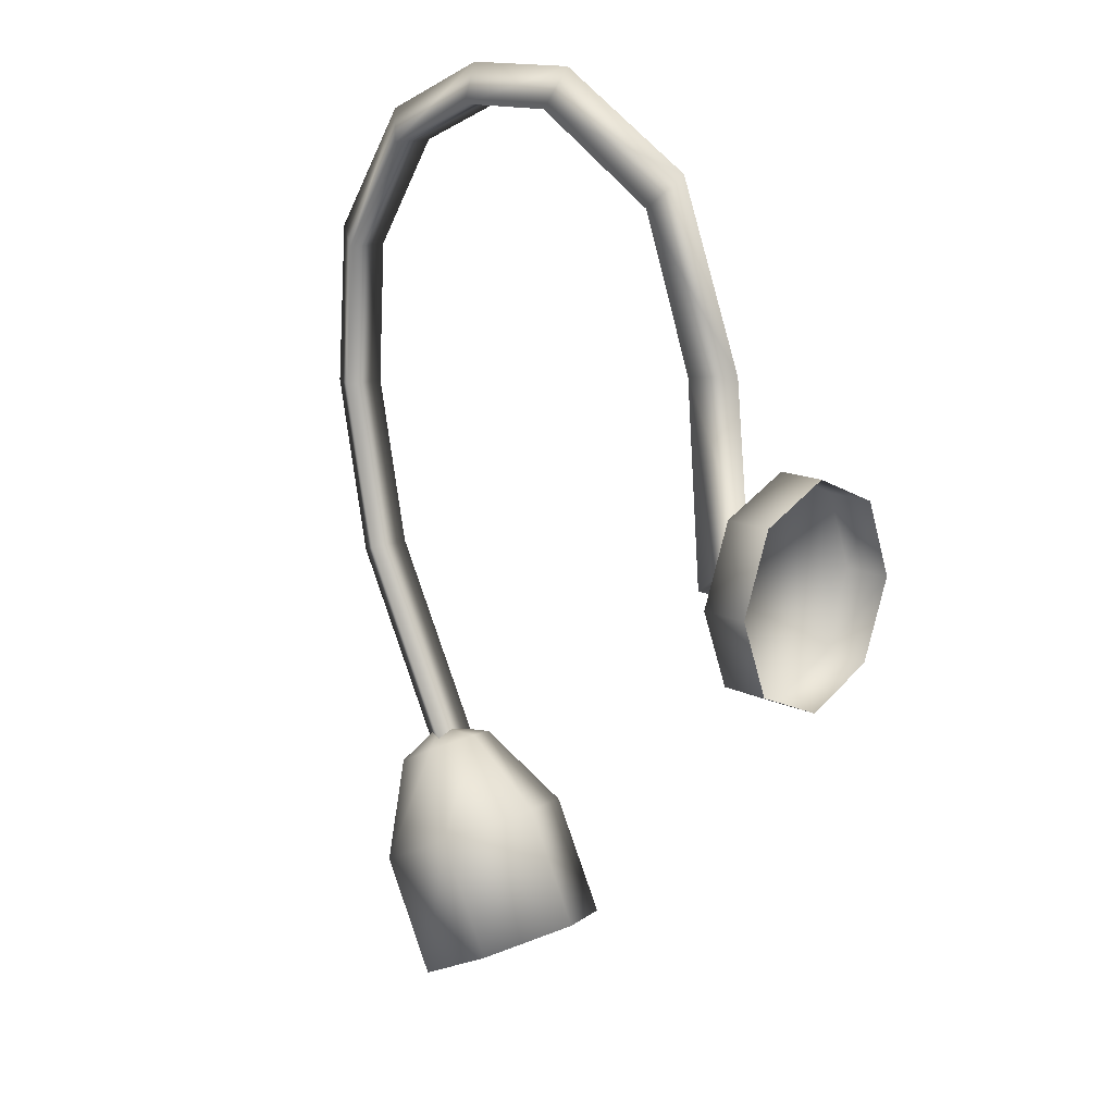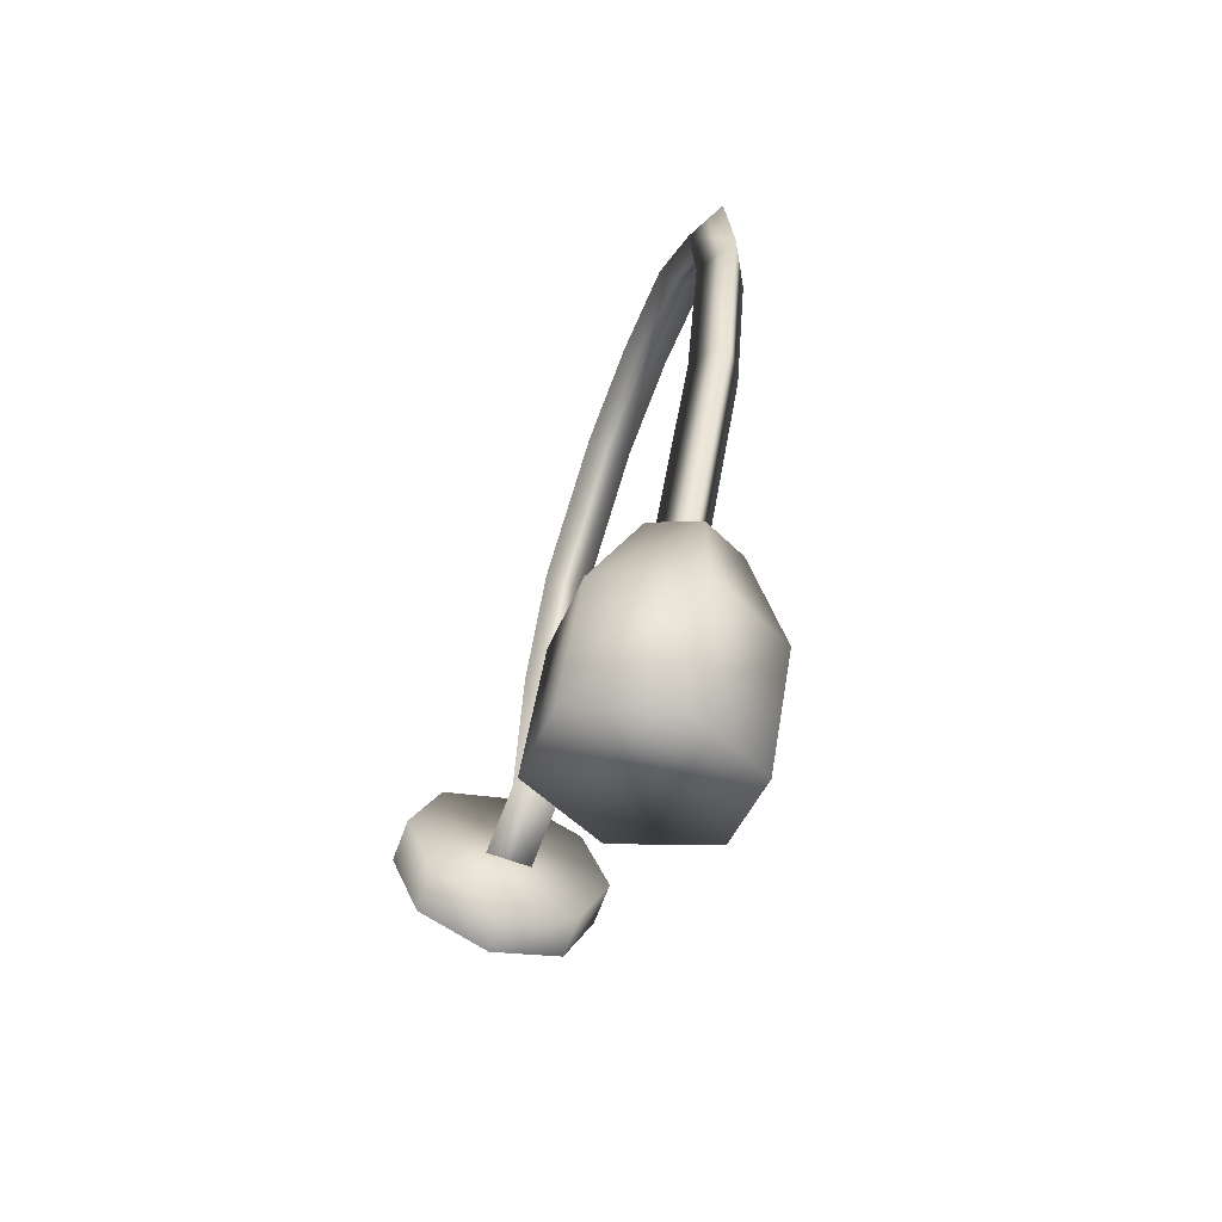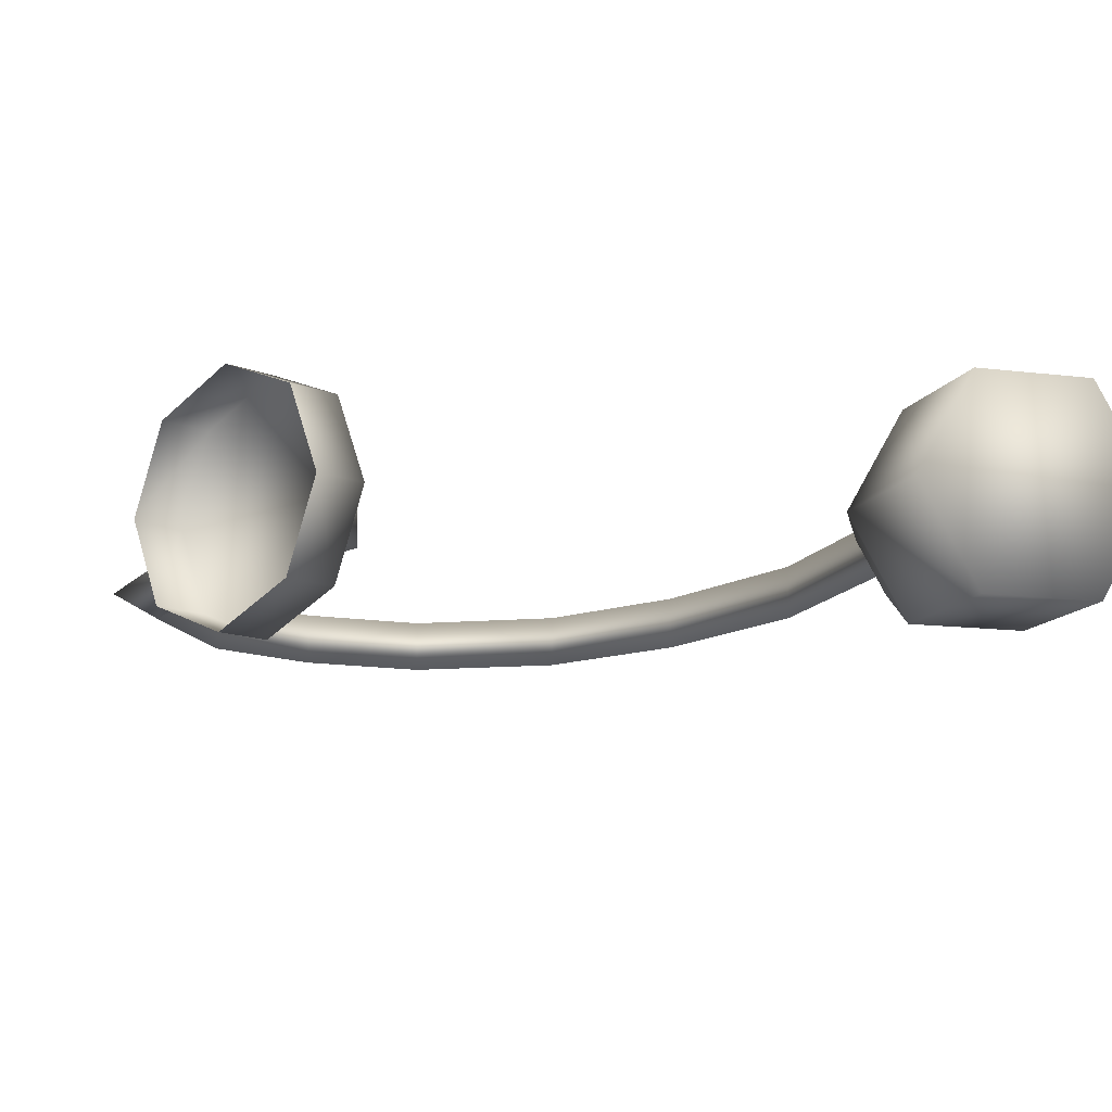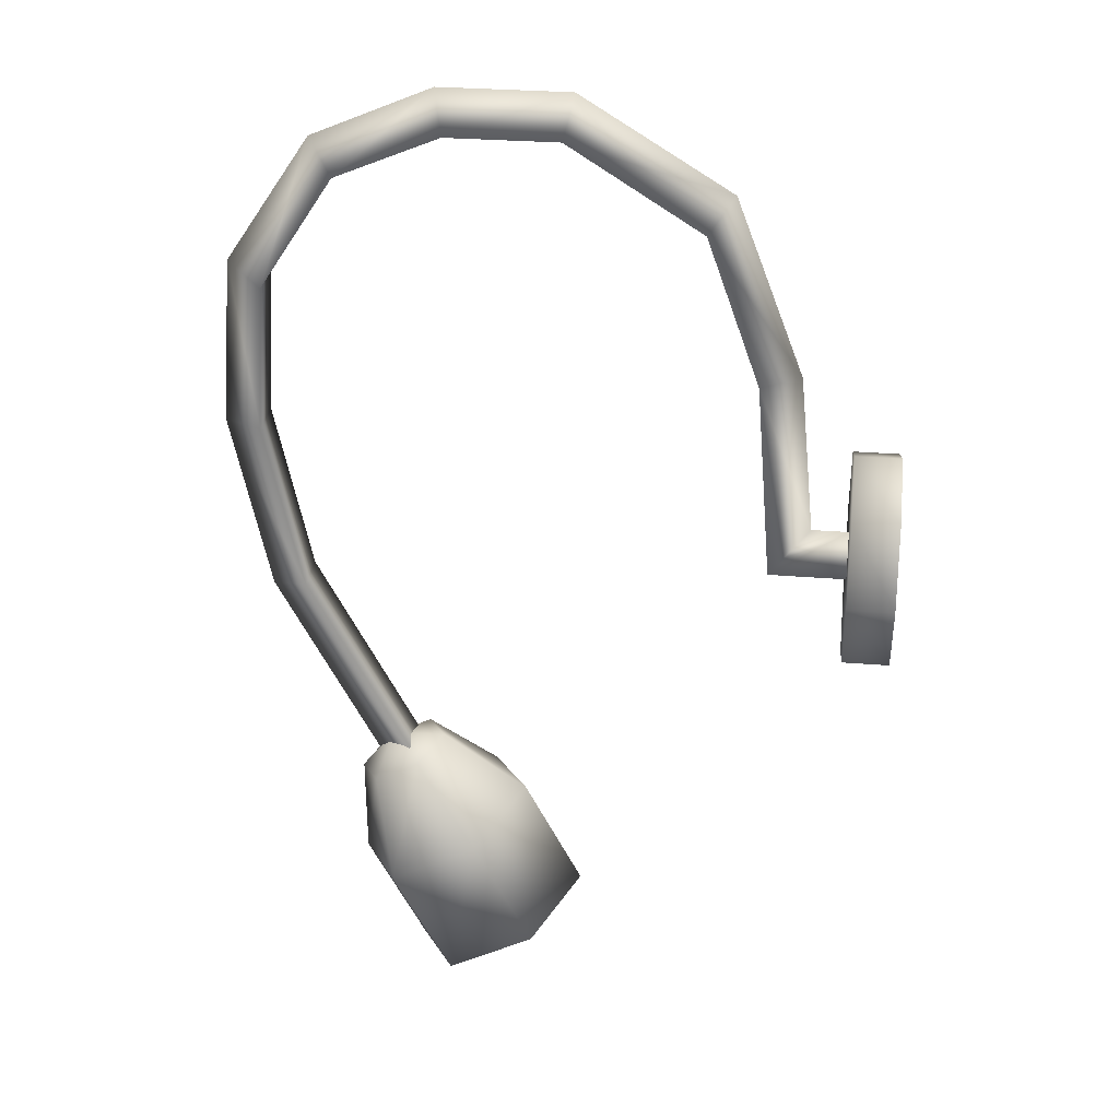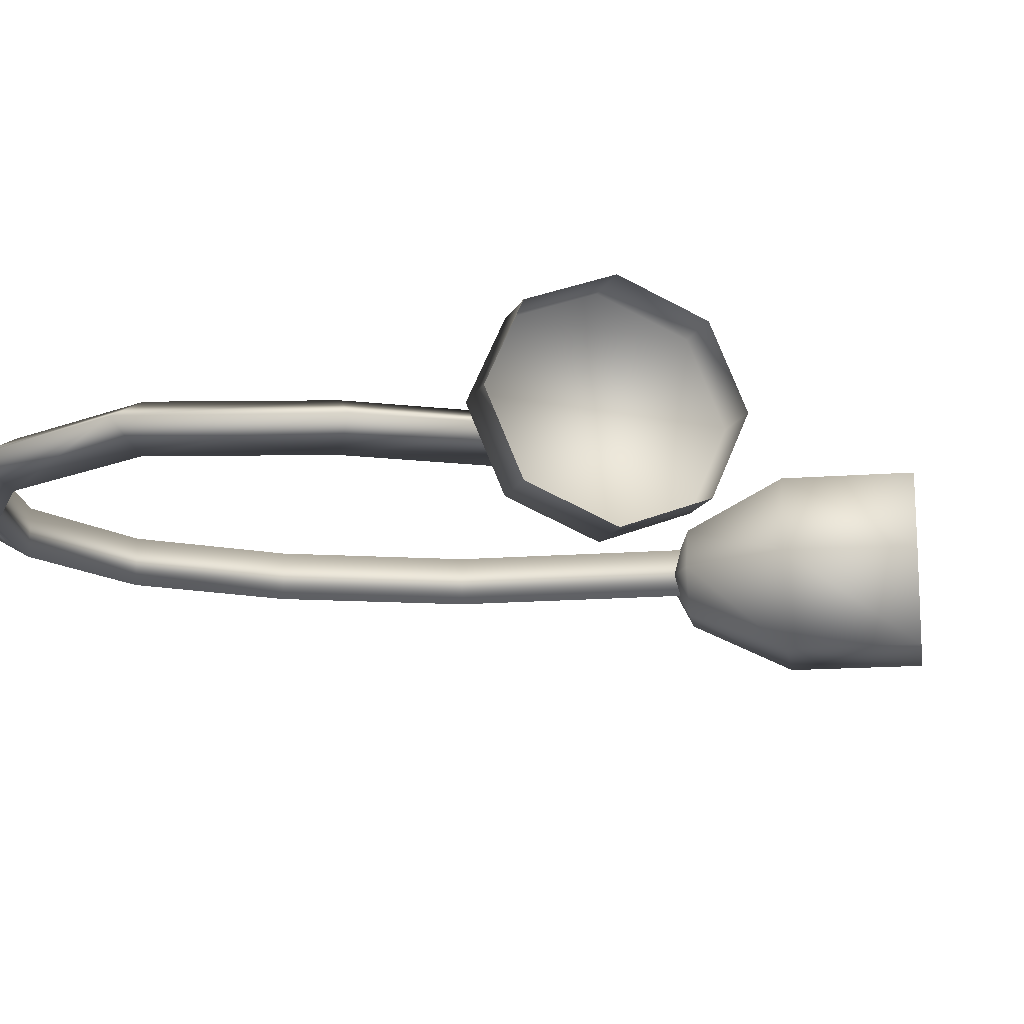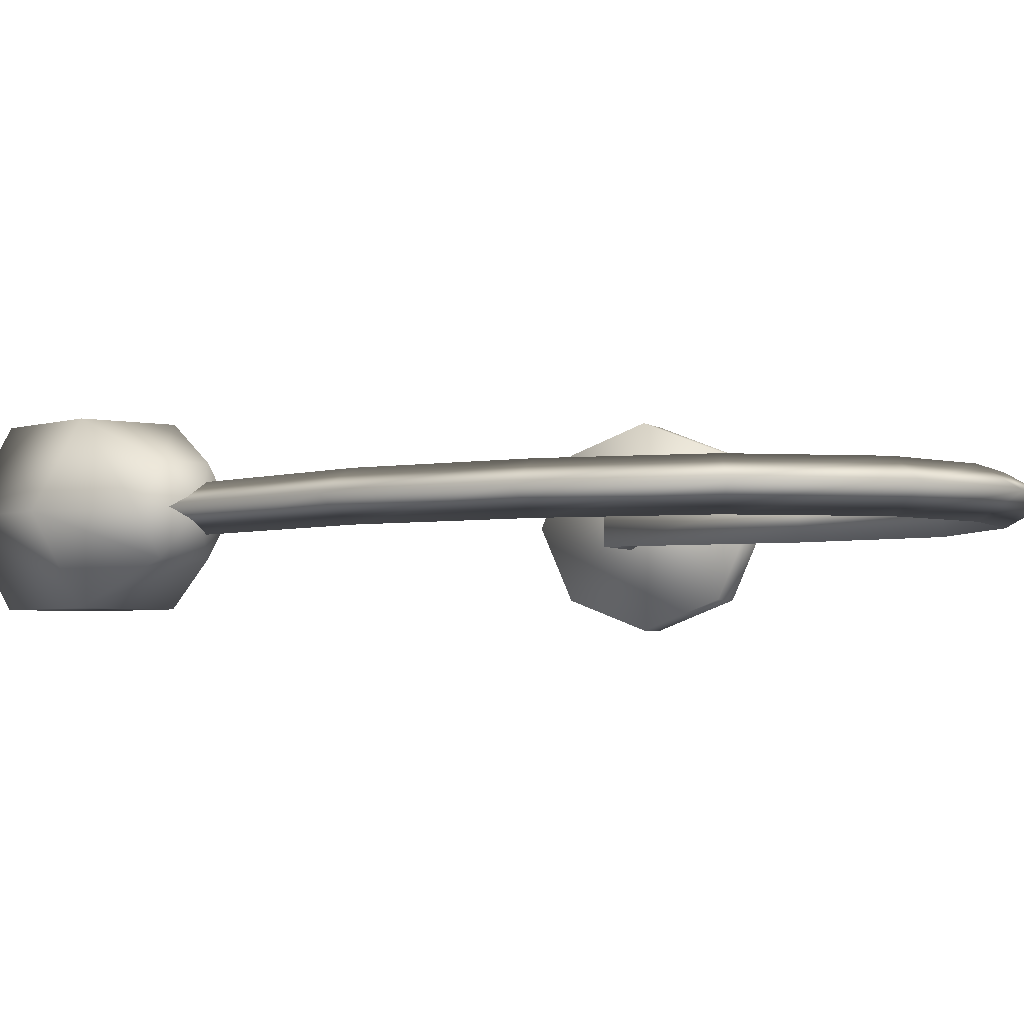
<metadata>
{"format":"obj","ext":"obj","renderer":"f3d","projection":"perspective","resolution":1024,"background":"white","views":[{"elev":15.0,"azim":-135.5,"up":"+Y"},{"elev":-65.9,"azim":69.8,"up":"+Y"},{"elev":-11.9,"azim":-44.9,"up":"+Z"},{"elev":29.9,"azim":-173.2,"up":"+Y"},{"elev":-15.9,"azim":-108.5,"up":"+Z"},{"elev":-3.3,"azim":112.7,"up":"+Z"}]}
</metadata>
<code>
g febg_shop_001_minilight_01
v 0.1159 -0.03343 -0.05811
v 0.1159 -0.03343 0.05812
v 0.3089 -0.03343 0.05812
v 0.3089 -0.03343 -0.05811
v 0.1159 0.06723 -8.345e-07
v 0.3508 0.4714 0.05812
v 0.2082 0.06723 -8.345e-07
v 0.1159 -0.03343 0.05812
v 0.3089 -0.03343 0.05812
v 0.3508 0.4714 -0.05811
v 0.4859 0.8466 0.05812
v 0.2501 0.4773 -8.345e-07
v 0.3508 0.4714 0.05812
v 0.4859 0.8466 -0.05811
v 0.8187 1.057 0.05812
v 0.423 0.926 -8.345e-07
v 0.4859 0.8466 0.05812
v 0.8187 1.057 -0.05811
v 1.094 1.057 0.05812
v 0.7958 1.155 -8.345e-07
v 0.8187 1.057 0.05812
v 1.094 1.057 -0.05811
v 1.353 0.9487 0.05812
v 1.117 1.155 -8.345e-07
v 1.094 1.057 0.05812
v 1.353 0.9487 -0.05811
v 1.538 0.6648 0.05812
v 1.415 1.028 -8.345e-07
v 1.353 0.9487 0.05812
v 1.538 0.6648 -0.05811
v 1.562 0.2931 0.05812
v 1.629 0.71 -8.345e-07
v 1.538 0.6648 0.05812
v 1.562 0.2931 -0.05811
v 1.473 -0.1426 0.05812
v 1.663 0.2873 -8.345e-07
v 1.562 0.2931 0.05812
v 1.473 -0.1426 -0.05811
v 1.197 -0.6705 0.05812
v 1.197 -0.6705 -0.05811
v 1.569 -0.1751 -8.345e-07
v 1.473 -0.1426 0.05812
v 1.281 -0.7271 -8.345e-07
v 1.197 -0.6705 0.05812
v 0.8825 -1.103 0.2077
v 1.1 -1.216 0.2077
v 1.209 -1.273 -0.004994
v 0.7735 -1.046 -0.004994
v 0.8825 -1.103 -0.2177
v 1.1 -1.216 -0.2177
v 0.8825 -1.103 -0.2177
v 0.9208 -0.7631 -0.004994
v 0.7735 -1.046 -0.004994
v 1.03 -0.8197 -0.2177
v 1.1 -1.216 -0.2177
v 1.139 -0.6091 -0.004994
v 1.248 -0.933 -0.2177
v 1.209 -1.273 -0.004994
v 1.193 -0.6376 -0.1118
v 1.357 -0.9896 -0.004994
v 1.1 -1.216 0.2077
v 1.303 -0.6945 -0.1118
v 1.274 -0.6161 -0.004994
v 1.248 -0.933 0.2077
v 0.8825 -1.103 0.2077
v 1.357 -0.7229 -0.004994
v 1.193 -0.6376 0.1018
v 0.9208 -0.7631 -0.004994
v 1.303 -0.6945 0.1018
v 1.03 -0.8197 0.2077
v 0.7735 -1.046 -0.004994
v 7.069e-05 -0.276 -8.345e-07
v 0.1159 -0.1952 -0.184
v 7.069e-05 -0.1952 -0.184
v 0.1159 -0.276 -8.345e-07
v 7.069e-05 -0.1952 0.184
v 0.1159 0.0001228 -0.2602
v 7.069e-05 0.0001228 -0.2602
v 0.1159 0.1954 -0.184
v 7.069e-05 0.1954 -0.184
v 0.1159 0.2763 -8.345e-07
v 7.069e-05 0.2763 -8.345e-07
v 0.1159 0.1954 0.184
v 7.069e-05 0.1954 0.184
v 0.1159 -0.1952 0.184
v 7.069e-05 0.0001228 0.2602
v 0.1159 0.0001228 0.2602
g febg_shop_001_minilight_01_0
f 3 2 1
f 4 3 1
f 4 1 5
f 6 3 4
f 7 4 5
f 7 5 8
f 9 7 8
f 10 6 4
f 10 4 7
f 11 6 10
f 12 7 9
f 12 10 7
f 13 12 9
f 14 11 10
f 14 10 12
f 15 11 14
f 16 12 13
f 16 14 12
f 17 16 13
f 18 15 14
f 18 14 16
f 19 15 18
f 20 16 17
f 20 18 16
f 21 20 17
f 22 19 18
f 22 18 20
f 23 19 22
f 24 20 21
f 24 22 20
f 25 24 21
f 26 23 22
f 26 22 24
f 27 23 26
f 28 24 25
f 28 26 24
f 29 28 25
f 30 27 26
f 30 26 28
f 31 27 30
f 32 28 29
f 32 30 28
f 33 32 29
f 34 31 30
f 34 30 32
f 35 31 34
f 36 32 33
f 36 34 32
f 37 36 33
f 38 35 34
f 38 34 36
f 39 35 38
f 40 39 38
f 41 36 37
f 41 38 36
f 40 38 41
f 42 41 37
f 43 40 41
f 43 41 42
f 44 43 42
f 47 46 45
f 48 47 45
f 47 48 49
f 50 47 49
f 53 52 51
f 52 54 51
f 51 54 55
f 52 56 54
f 54 57 55
f 55 57 58
f 56 59 54
f 54 59 57
f 57 60 58
f 58 60 61
f 59 62 57
f 57 62 60
f 56 63 59
f 59 63 62
f 60 64 61
f 61 64 65
f 62 66 60
f 62 63 66
f 60 66 64
f 67 63 56
f 67 56 68
f 66 63 69
f 66 69 64
f 69 63 67
f 64 70 65
f 64 69 70
f 69 67 70
f 70 67 68
f 65 70 71
f 70 68 71
f 74 73 72
f 73 75 72
f 72 75 76
f 77 73 74
f 78 77 74
f 77 79 73
f 79 77 78
f 75 73 79
f 80 79 78
f 81 79 80
f 81 75 79
f 82 81 80
f 83 81 82
f 75 81 83
f 84 83 82
f 75 85 76
f 85 75 83
f 76 85 86
f 87 83 84
f 86 87 84
f 85 87 86
f 87 85 83

</code>
